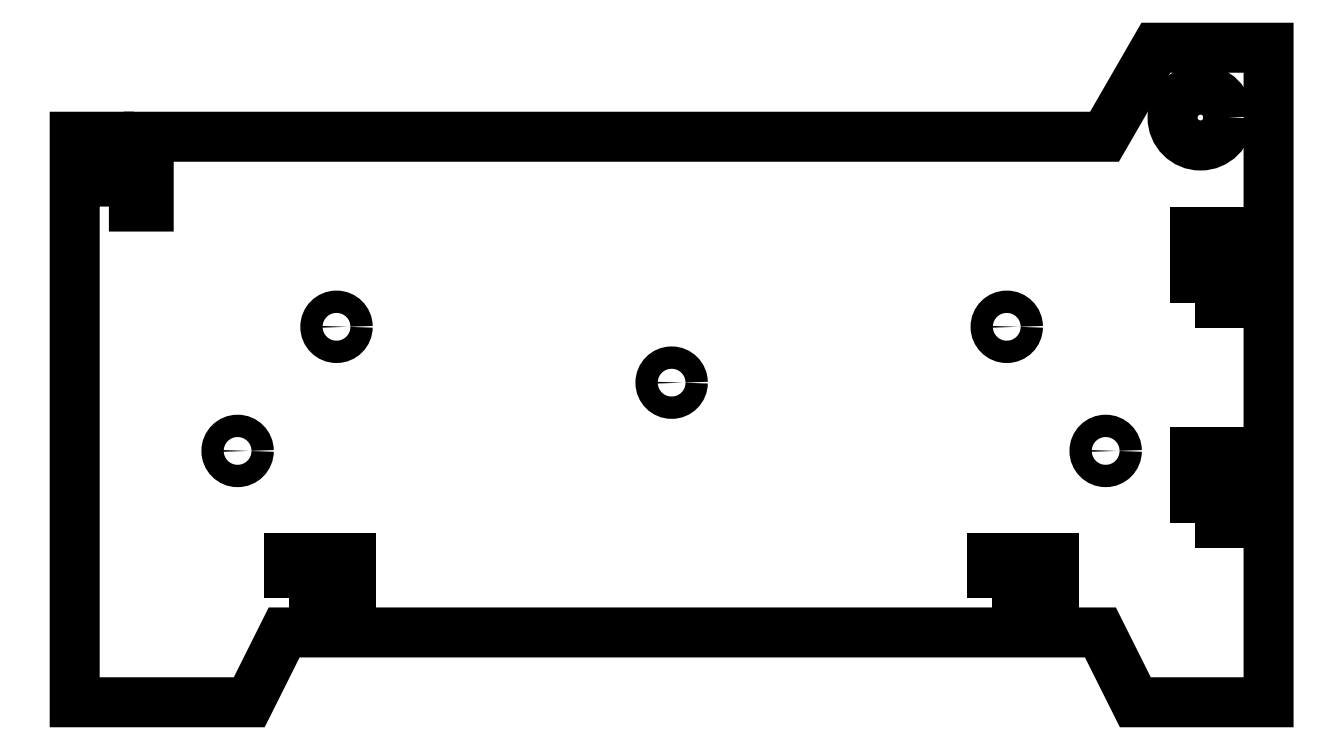
<metadata>
{"format":"dxf","ext":"dxf","renderer":"ezdxf+matplotlib","layout":"modelspace","background":"white","min_lineweight":24,"dpi":150}
</metadata>
<code>
0
SECTION
2
ENTITIES
0
CIRCLE
8
0
10
-47.7
20
-7.915
30
0
40
1.6
210
1.59e-68
220
4.379e-47
230
1
0
CIRCLE
8
0
10
90.22
20
39.84
30
0
40
4
210
-2.484e-70
220
6.163e-33
230
1
0
CIRCLE
8
0
10
14.47
20
1.863
30
0
40
1.6
210
3.503e-46
220
4.379e-47
230
1
0
CIRCLE
8
0
10
62.47
20
9.863
30
0
40
1.6
210
-5.598e-61
220
4.379e-47
230
1
0
CIRCLE
8
0
10
-33.53
20
9.863
30
0
40
1.6
210
-5.598e-61
220
4.379e-47
230
1
0
LWPOLYLINE
8
0
90
14
70
1
43
0
10
-66.13
20
27.09
10
-60.43
20
27.09
10
-60.43
20
37.09
10
76.47
20
37.09
10
83.83
20
49.84
10
99.97
20
49.84
10
99.97
20
-43.92
10
80.88
20
-43.92
10
75.88
20
-33.92
10
-41.03
20
-33.92
10
-46.03
20
-43.92
10
-71.03
20
-43.92
10
-71.03
20
37.09
10
-66.13
20
37.09
0
CIRCLE
8
0
10
76.63
20
-7.915
30
0
40
1.6
210
1.59e-68
220
4.379e-47
230
1
0
LWPOLYLINE
8
0
90
4
70
1
43
0
10
89.37
20
13.24
10
95.07
20
13.24
10
95.07
20
23.44
10
89.37
20
23.44
0
LWPOLYLINE
8
0
90
4
70
1
43
0
10
-40.3
20
-29.02
10
-31.45
20
-29.02
10
-31.45
20
-23.32
10
-40.3
20
-23.32
0
LWPOLYLINE
8
0
90
4
70
1
43
0
10
89.37
20
-18.26
10
95.07
20
-18.26
10
95.07
20
-8.065
10
89.37
20
-8.065
0
LWPOLYLINE
8
0
90
4
70
1
43
0
10
60.38
20
-29.02
10
69.23
20
-29.02
10
69.23
20
-23.32
10
60.38
20
-23.32
0
ENDSEC
0
EOF

</code>
